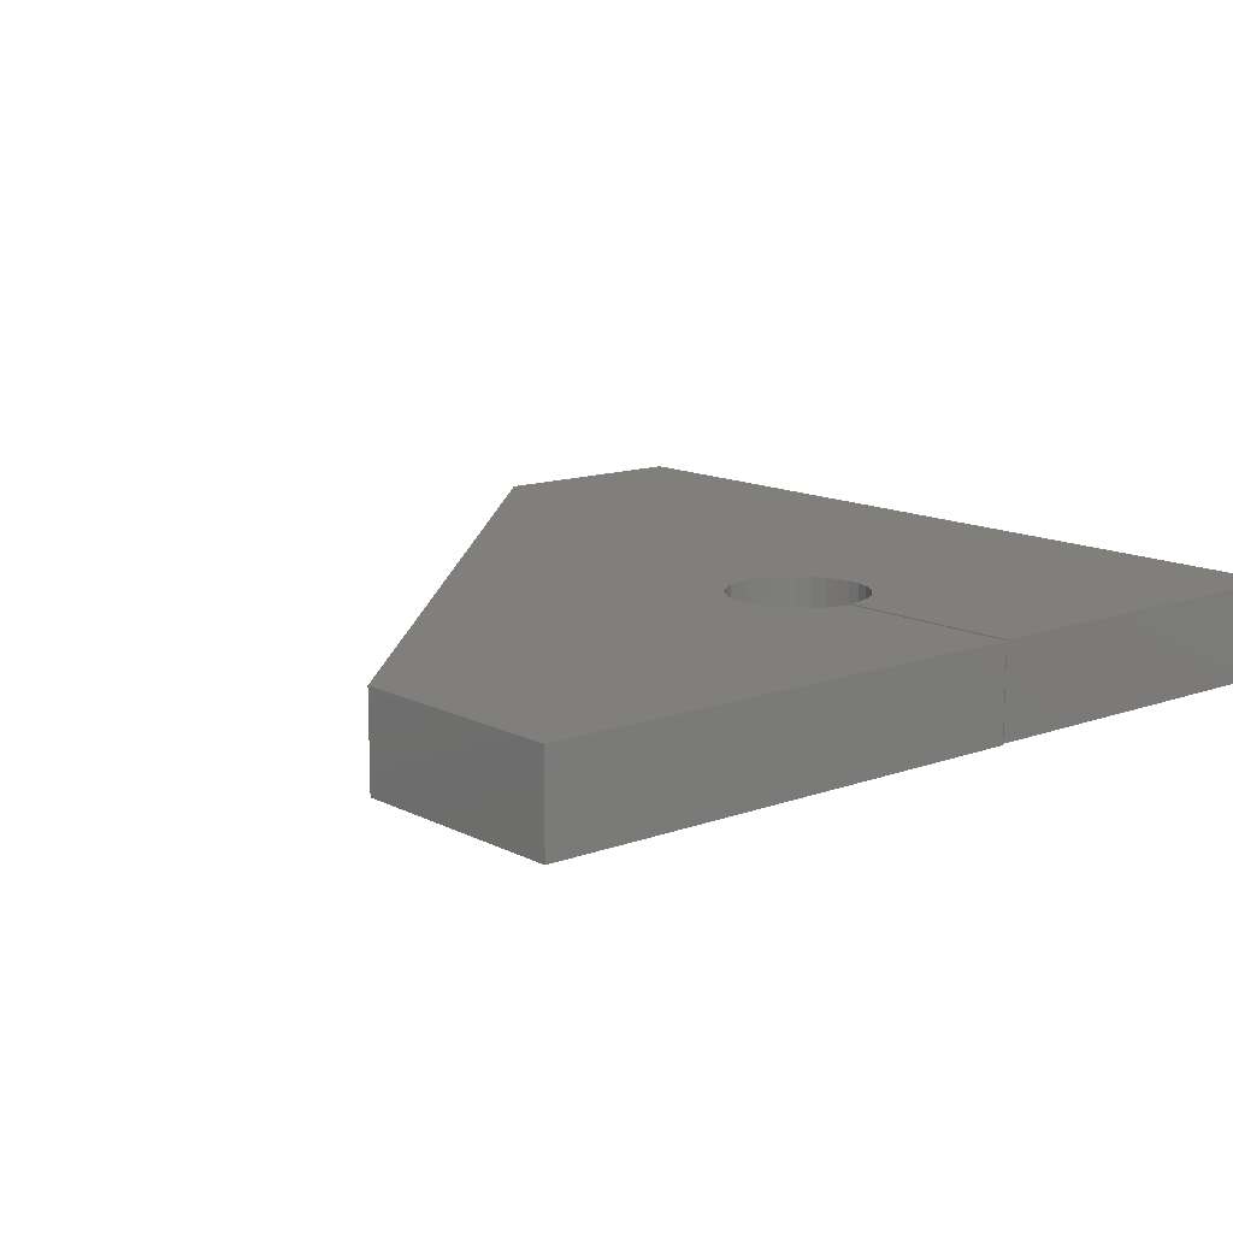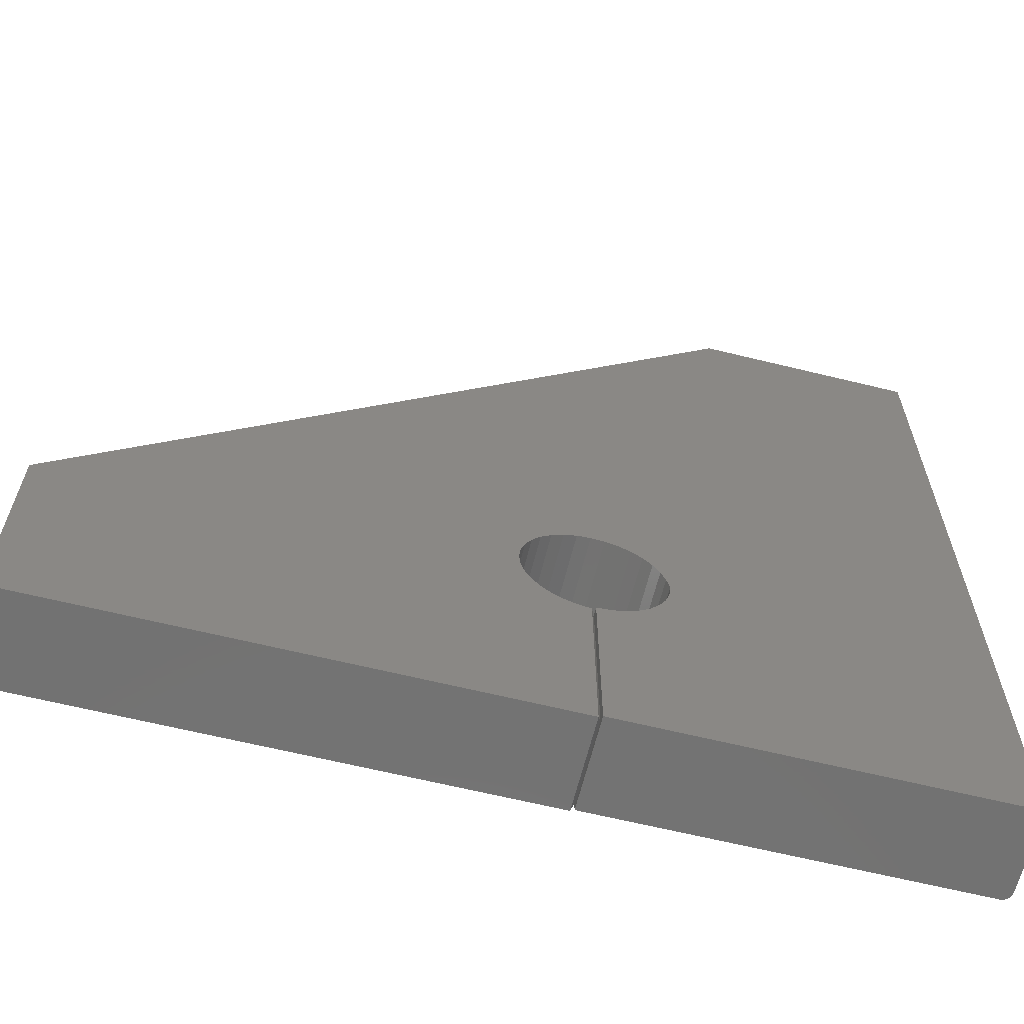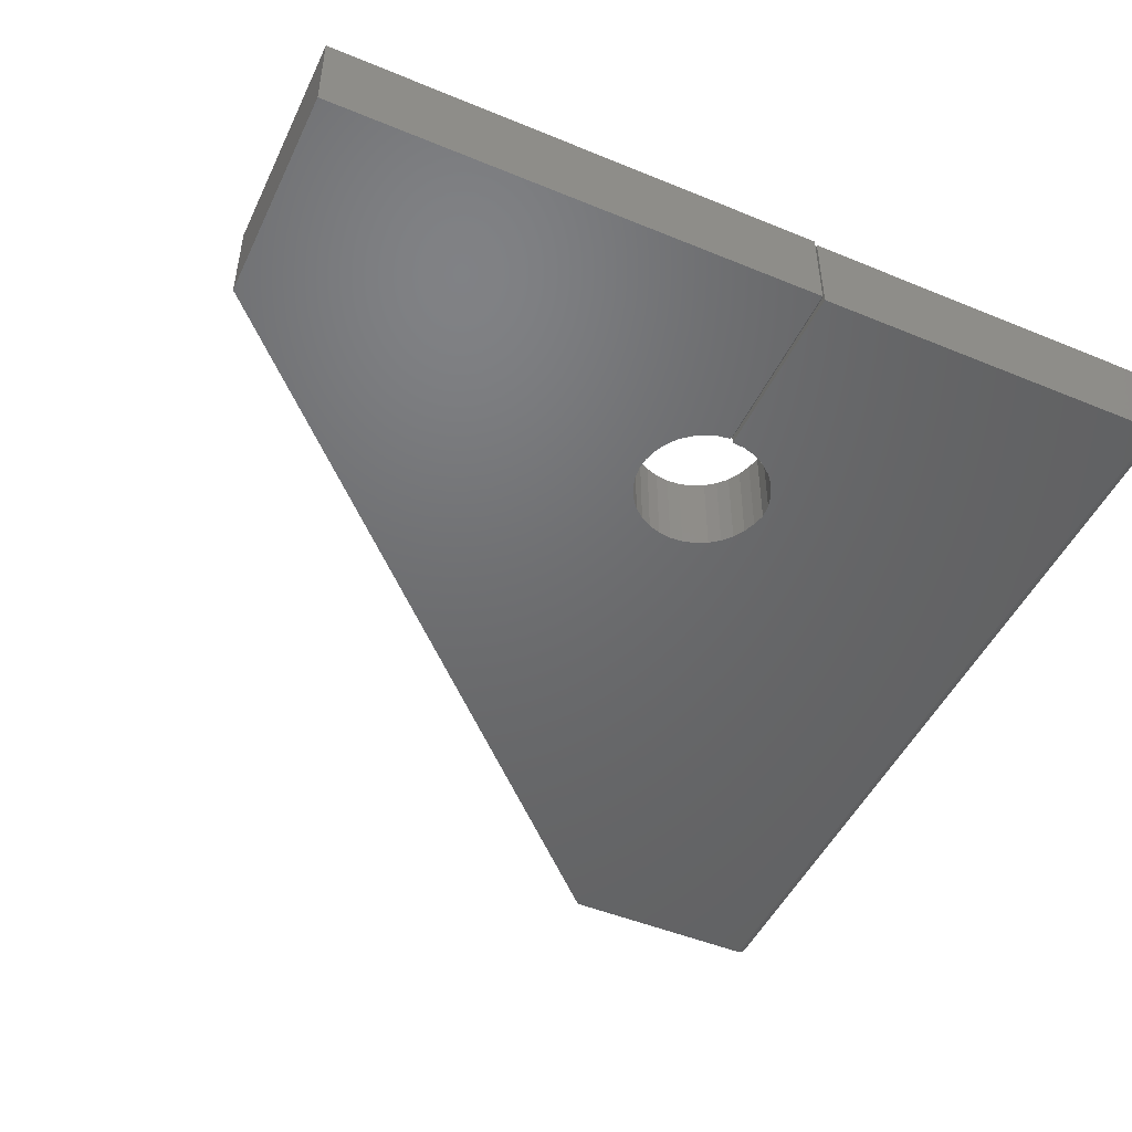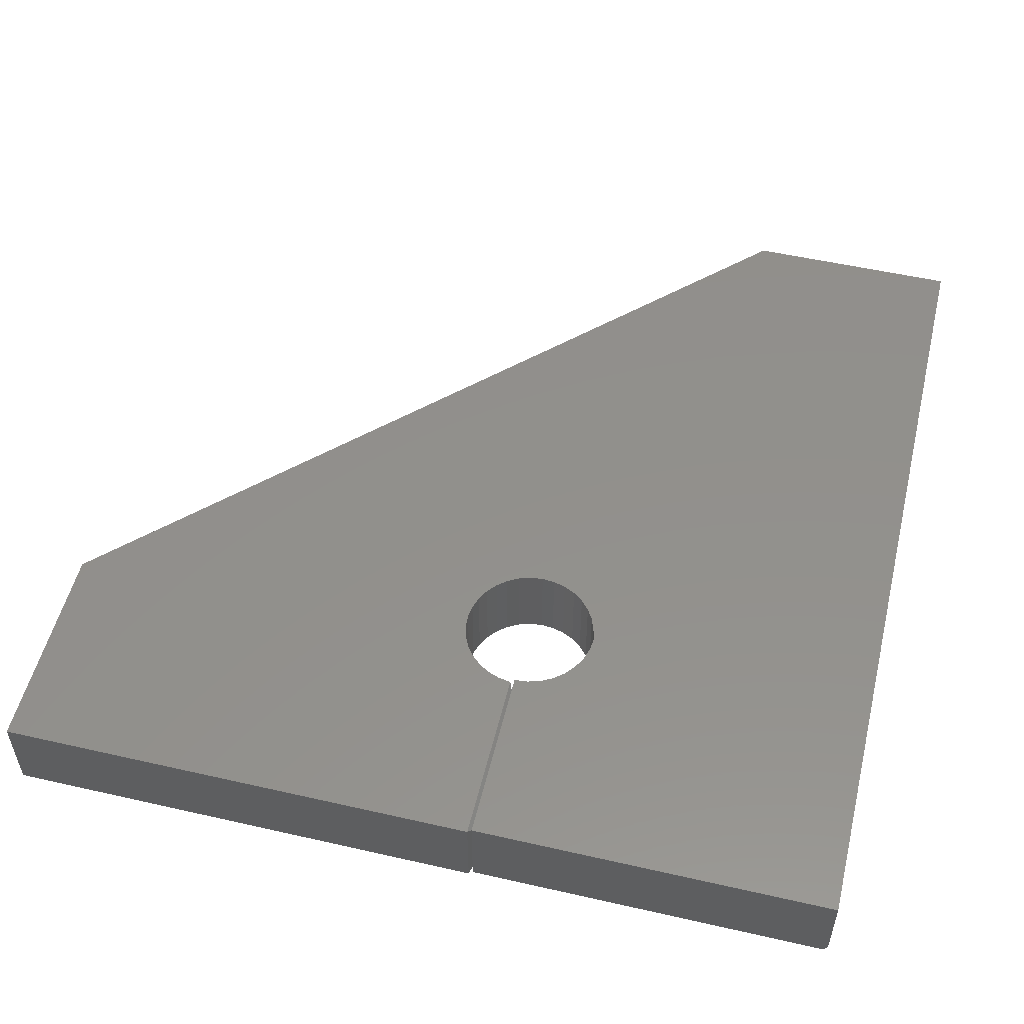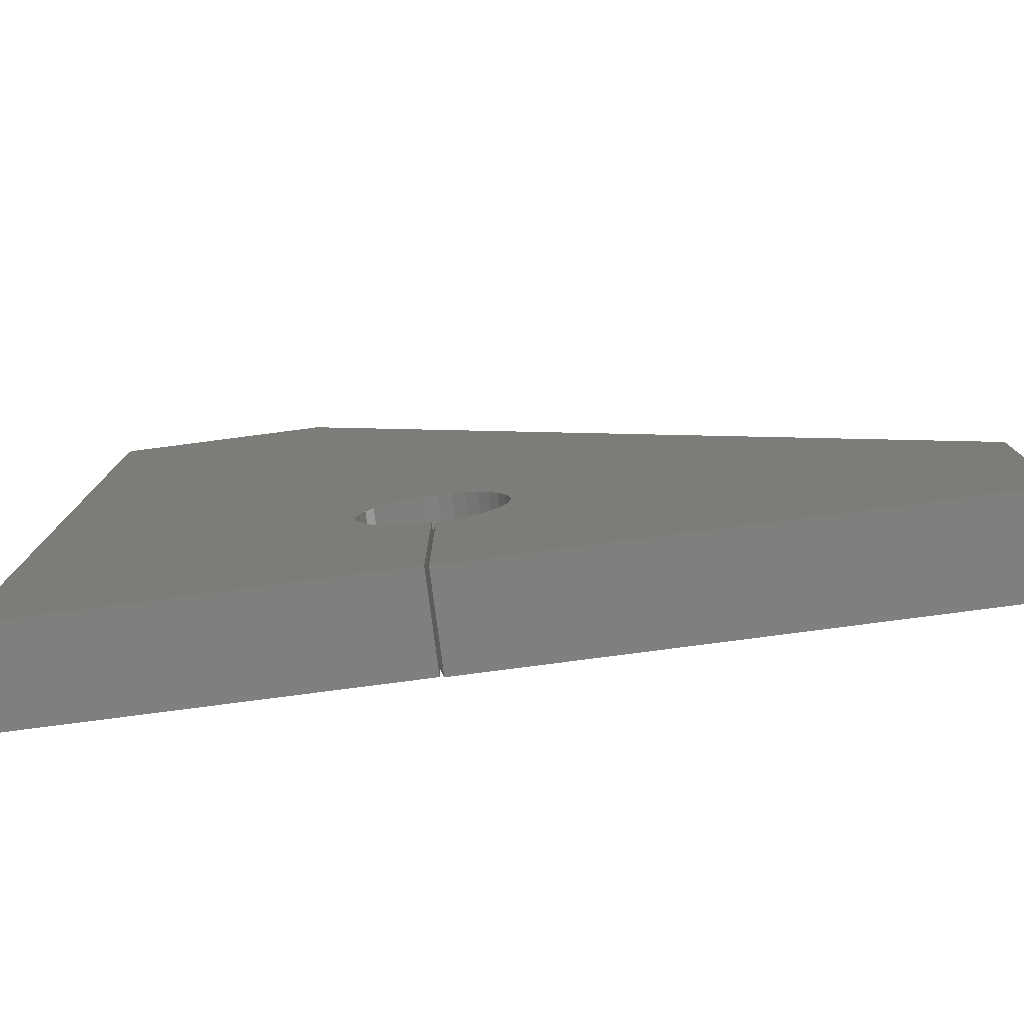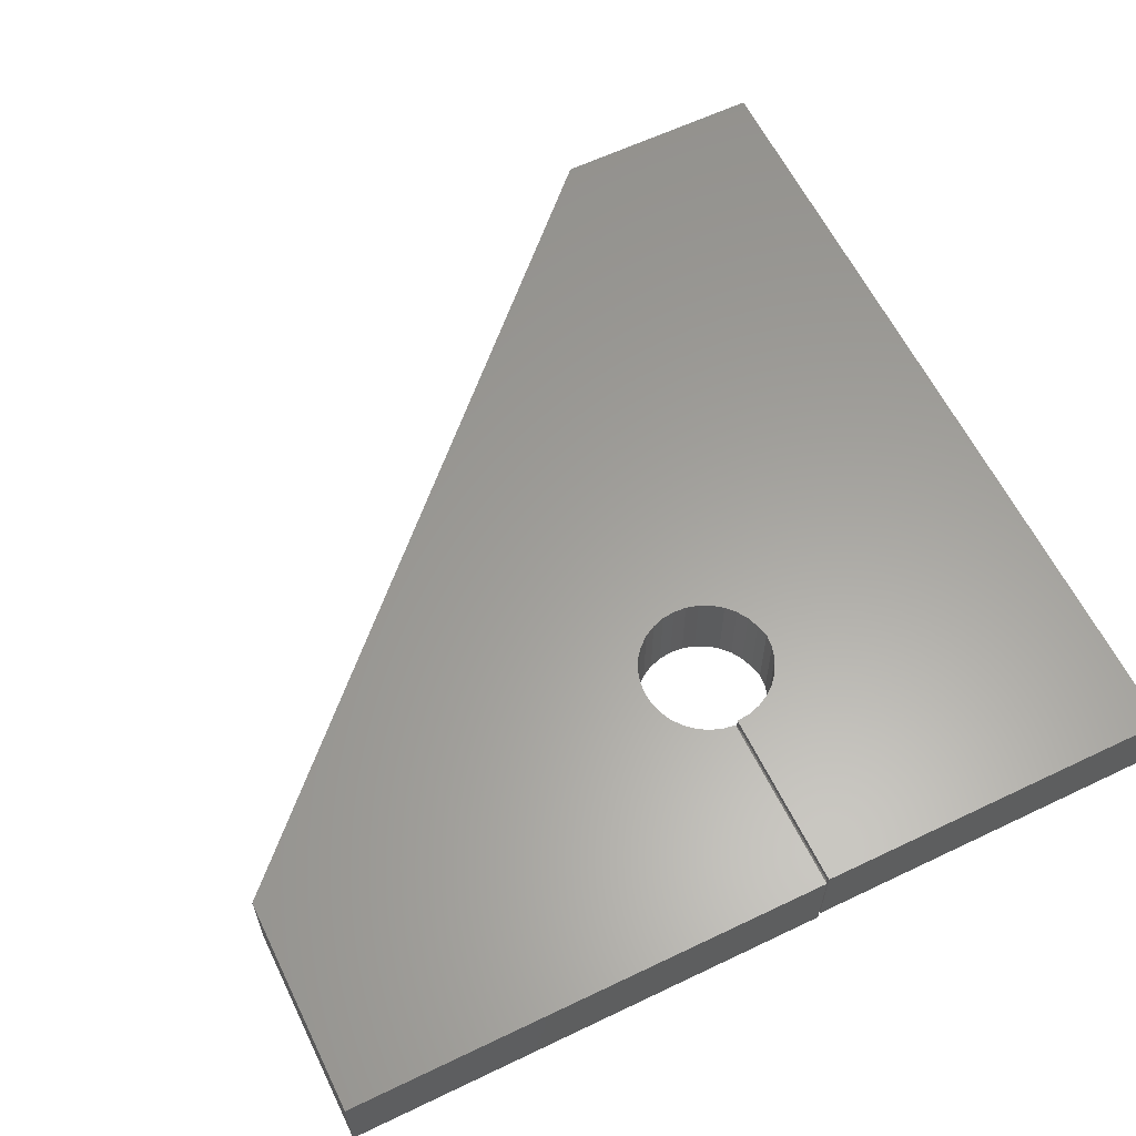
<metadata>
{"format":"stl","ext":"stl","renderer":"f3d","projection":"perspective","resolution":1024,"background":"white","views":[{"elev":12.7,"azim":139.8,"up":"+Y"},{"elev":-64.2,"azim":166.1,"up":"+Z"},{"elev":-48.6,"azim":155.3,"up":"+Y"},{"elev":53.1,"azim":-166.3,"up":"+Y"},{"elev":-79.6,"azim":7.4,"up":"+Z"},{"elev":61.2,"azim":154.0,"up":"+Y"}]}
</metadata>
<code>
# stl→obj: 100 verts, 200 faces
v 0.007812 -0.07812 0
v 0.006288 -0.07797 -3.851e-19
v 0.003472 -0.07681 -2.126e-19
v 0.004823 -0.07753 -2.953e-19
v 0.3203 -1.214e-17 -2.776e-17
v 0.3203 -0.07812 -2.776e-17
v 0.002288 -0.07584 -1.401e-19
v 0.001317 -0.07465 -8.062e-20
v 0.0005947 -0.0733 -3.641e-20
v 0.0001501 -0.07184 -9.192e-21
v 0 -0.07031 0
v -1.339e-17 -1.214e-17 0
v 0.1895 -0.07812 0.7477
v 0.2797 -0.07812 0.2586
v 0.2887 -0.07812 0.2654
v 0.2989 -0.07812 0.2704
v 0.3098 -0.07812 0.2733
v 0.3211 -0.07812 0.2741
v 0.3323 -0.07812 0.2728
v 0.3431 -0.07812 0.2694
v 0.353 -0.07812 0.2639
v 0.3617 -0.07812 0.2567
v 0.3689 -0.07812 0.248
v 0.3743 -0.07812 0.2381
v 0.75 -0.07812 0.1872
v 0.3778 -0.07812 0.2273
v 0.3791 -0.07812 0.2161
v 0.3782 -0.07812 0.2048
v 0.3753 -0.07812 0.1939
v 0.3703 -0.07812 0.1837
v 0.75 -0.07812 -0.002303
v 0.3203 -0.07812 0.1585
v 0.3085 -0.07812 0.1596
v 0.2971 -0.07812 0.1631
v 0.2866 -0.07812 0.1687
v 0.2774 -0.07812 0.1762
v 0.2698 -0.07812 0.1854
v 0.2642 -0.07812 0.1959
v 0.2608 -0.07812 0.2073
v 0.007812 -0.07812 0.7477
v 0.2596 -0.07812 0.2192
v 0.2624 -0.07812 0.2299
v 0.2663 -0.07812 0.2405
v 0.2721 -0.07812 0.2502
v 0.3635 -0.07812 0.1747
v 0.3551 -0.07812 0.1671
v 0.3454 -0.07812 0.1613
v 0.3347 -0.07812 0.1574
v 0.3236 -0.07812 0.1556
v 0.3236 -0.07812 -0.002303
v 2.776e-17 -0.07031 0.7477
v 3.239e-17 2.936e-17 0.7477
v 0.003472 -0.07681 0.7477
v 0.001317 -0.07465 0.7477
v 0.002288 -0.07584 0.7477
v 0.1895 2.936e-17 0.7477
v 0.004823 -0.07753 0.7477
v 0.006288 -0.07797 0.7477
v 0.0001501 -0.07184 0.7477
v 0.0005947 -0.0733 0.7477
v 0.75 -1.753e-18 0.1872
v 0.3743 1.292e-18 0.2381
v 0.3689 1.843e-18 0.248
v 0.3617 2.328e-18 0.2567
v 0.353 2.728e-18 0.2639
v 0.3431 3.028e-18 0.2694
v 0.3323 3.219e-18 0.2728
v 0.3211 3.293e-18 0.2741
v 0.3098 3.248e-18 0.2733
v 0.2989 3.084e-18 0.2704
v 0.2887 2.808e-18 0.2654
v 0.2797 2.431e-18 0.2586
v 0.75 -1.227e-17 -0.002303
v 0.3703 -1.726e-18 0.1837
v 0.3753 -1.162e-18 0.1939
v 0.3782 -5.56e-19 0.2048
v 0.3791 7.004e-20 0.2161
v 0.3777 6.935e-19 0.2273
v 0.2608 0 0.2073
v 0.2642 0 0.1959
v 0.2698 0 0.1854
v 0.2774 0 0.1762
v 0.2866 0 0.1687
v 0.2971 0 0.1631
v 0.3085 0 0.1596
v 0.3203 -3.346e-18 0.1585
v 0.2721 1.965e-18 0.2502
v 0.2663 1.428e-18 0.2405
v 0.2624 8.387e-19 0.2299
v 0.2596 0 0.2192
v 0.3236 -1.227e-17 -0.002303
v 0.3236 -3.287e-18 0.1556
v 0.3348 -3.187e-18 0.1574
v 0.3454 -2.971e-18 0.1613
v 0.3551 -2.647e-18 0.1671
v 0.3635 -2.226e-18 0.1747
v 0.3203 -0.006579 0.004276
v 0.3203 -0.006579 0.1488
v 0.3203 -0.07155 0.004276
v 0.3203 -0.07155 0.1488
f 1 2 3
f 3 2 4
f 5 6 1
f 5 1 3
f 5 3 7
f 5 7 8
f 5 8 9
f 5 9 10
f 5 10 11
f 5 11 12
f 13 14 15
f 13 15 16
f 13 16 17
f 13 17 18
f 13 18 19
f 13 19 20
f 13 20 21
f 13 21 22
f 13 22 23
f 13 23 24
f 13 24 25
f 25 24 26
f 25 26 27
f 25 27 28
f 25 28 29
f 25 29 30
f 25 30 31
f 1 6 32
f 1 32 33
f 1 33 34
f 1 34 35
f 1 35 36
f 1 36 37
f 1 37 38
f 1 38 39
f 40 1 39
f 40 39 41
f 40 41 42
f 40 42 43
f 40 43 44
f 40 44 14
f 40 14 13
f 31 30 45
f 31 45 46
f 31 46 47
f 31 47 48
f 31 48 49
f 31 49 50
f 51 52 11
f 11 52 12
f 53 54 55
f 40 13 56
f 52 54 53
f 52 53 57
f 52 57 58
f 52 58 40
f 52 40 56
f 54 52 51
f 54 51 59
f 54 59 60
f 51 11 59
f 59 11 10
f 59 10 60
f 60 10 9
f 60 9 54
f 54 9 8
f 54 8 55
f 55 8 7
f 55 7 53
f 53 7 3
f 53 3 57
f 57 3 4
f 57 4 58
f 58 4 2
f 58 2 40
f 40 2 1
f 56 61 62
f 56 62 63
f 56 63 64
f 56 64 65
f 56 65 66
f 56 66 67
f 56 67 68
f 56 68 69
f 56 69 70
f 56 70 71
f 56 71 72
f 61 73 74
f 61 74 75
f 61 75 76
f 61 76 77
f 61 77 78
f 61 78 62
f 12 79 80
f 12 80 81
f 12 81 82
f 12 82 83
f 12 83 84
f 12 84 85
f 12 85 86
f 12 86 5
f 52 56 72
f 52 72 87
f 52 87 88
f 52 88 89
f 52 89 90
f 52 90 79
f 52 79 12
f 73 91 92
f 73 92 93
f 73 93 94
f 73 94 95
f 73 95 96
f 73 96 74
f 5 97 6
f 5 86 97
f 86 98 97
f 86 32 98
f 99 6 97
f 32 6 99
f 32 99 100
f 32 100 98
f 50 49 99
f 99 49 100
f 91 50 97
f 97 50 99
f 91 97 92
f 92 97 98
f 92 98 49
f 49 98 100
f 64 21 65
f 65 21 20
f 65 20 66
f 66 20 19
f 66 19 67
f 67 19 18
f 67 18 68
f 68 18 17
f 68 17 69
f 69 17 16
f 69 16 70
f 70 16 15
f 70 15 71
f 71 15 14
f 71 14 72
f 72 14 44
f 72 44 87
f 87 44 43
f 87 43 88
f 88 43 42
f 88 42 89
f 89 42 41
f 89 41 90
f 21 64 22
f 22 64 63
f 22 63 23
f 23 63 62
f 23 62 24
f 24 62 78
f 24 78 26
f 26 78 77
f 26 77 27
f 27 77 76
f 27 76 28
f 28 76 75
f 28 75 29
f 29 75 74
f 29 74 30
f 30 74 96
f 30 96 45
f 45 96 95
f 45 95 46
f 46 95 94
f 46 94 47
f 47 94 93
f 47 93 48
f 48 93 92
f 48 92 49
f 82 35 83
f 83 35 34
f 83 34 84
f 84 34 33
f 84 33 85
f 85 33 32
f 85 32 86
f 35 82 36
f 36 82 81
f 36 81 37
f 37 81 80
f 37 80 38
f 38 80 79
f 38 79 39
f 39 79 90
f 39 90 41
f 50 91 31
f 31 91 73
f 25 61 13
f 13 61 56
f 31 73 25
f 25 73 61

</code>
